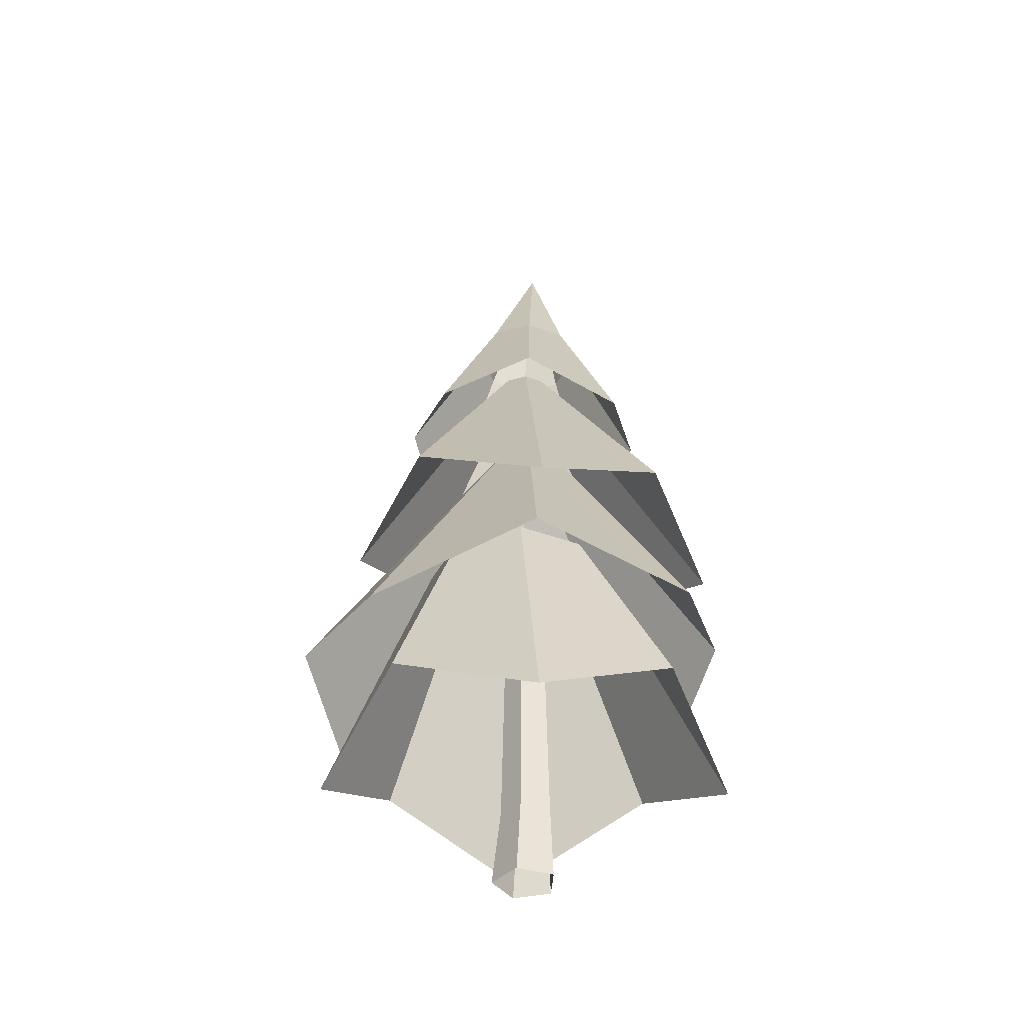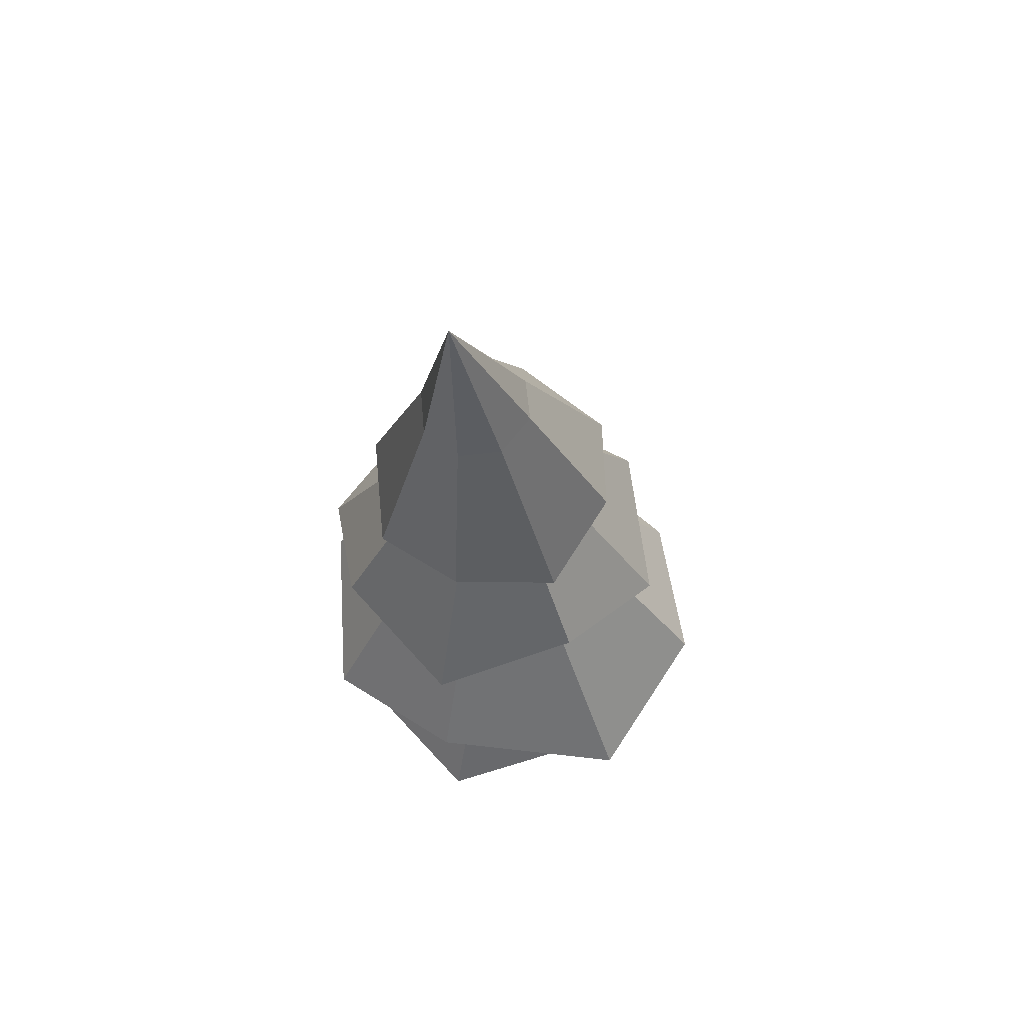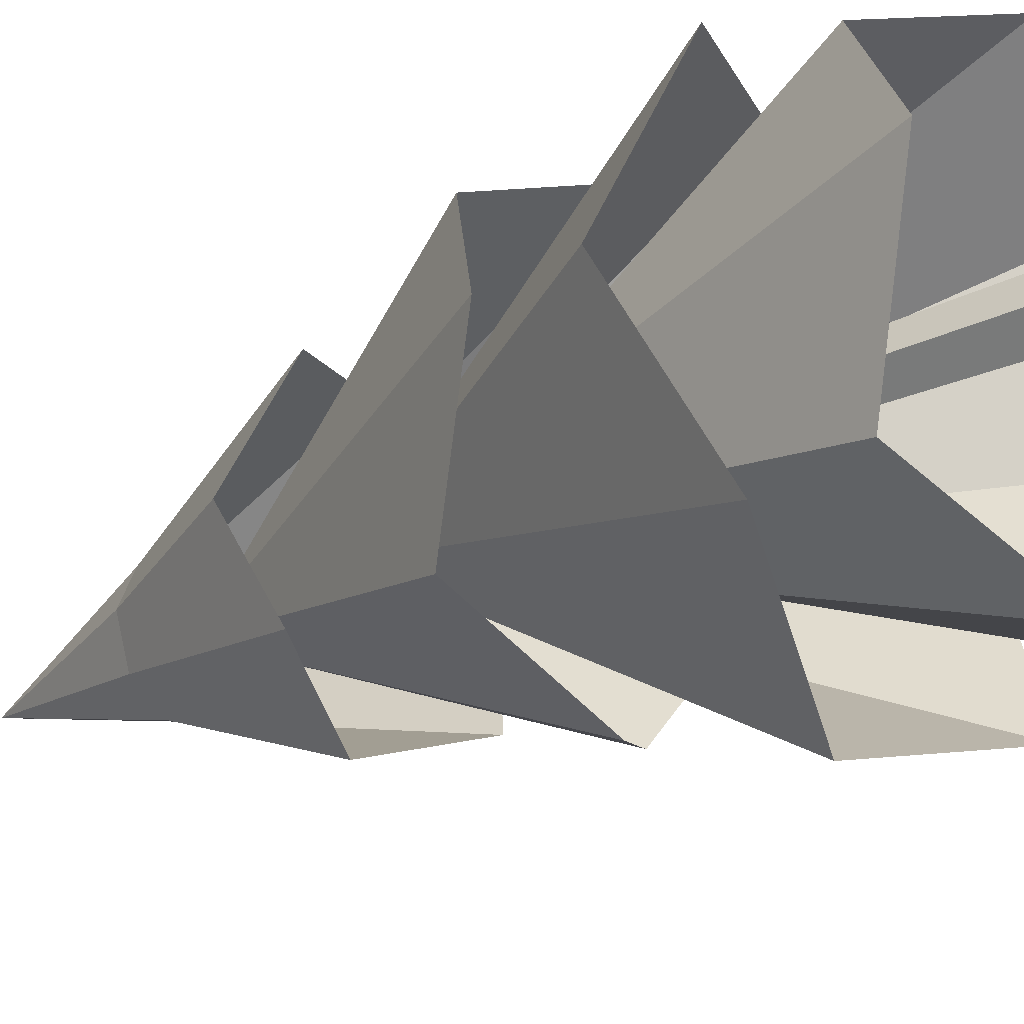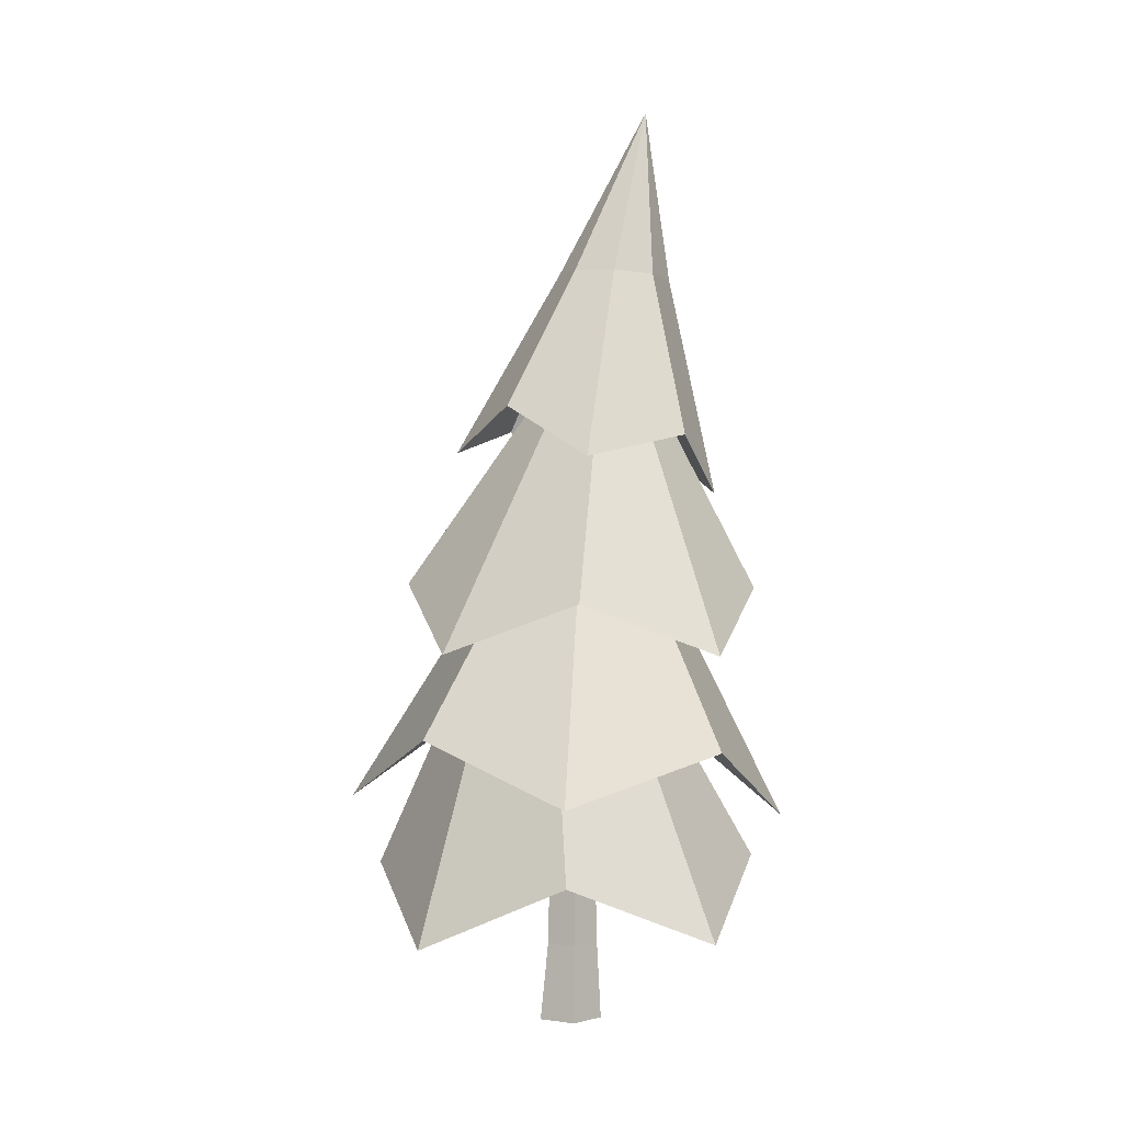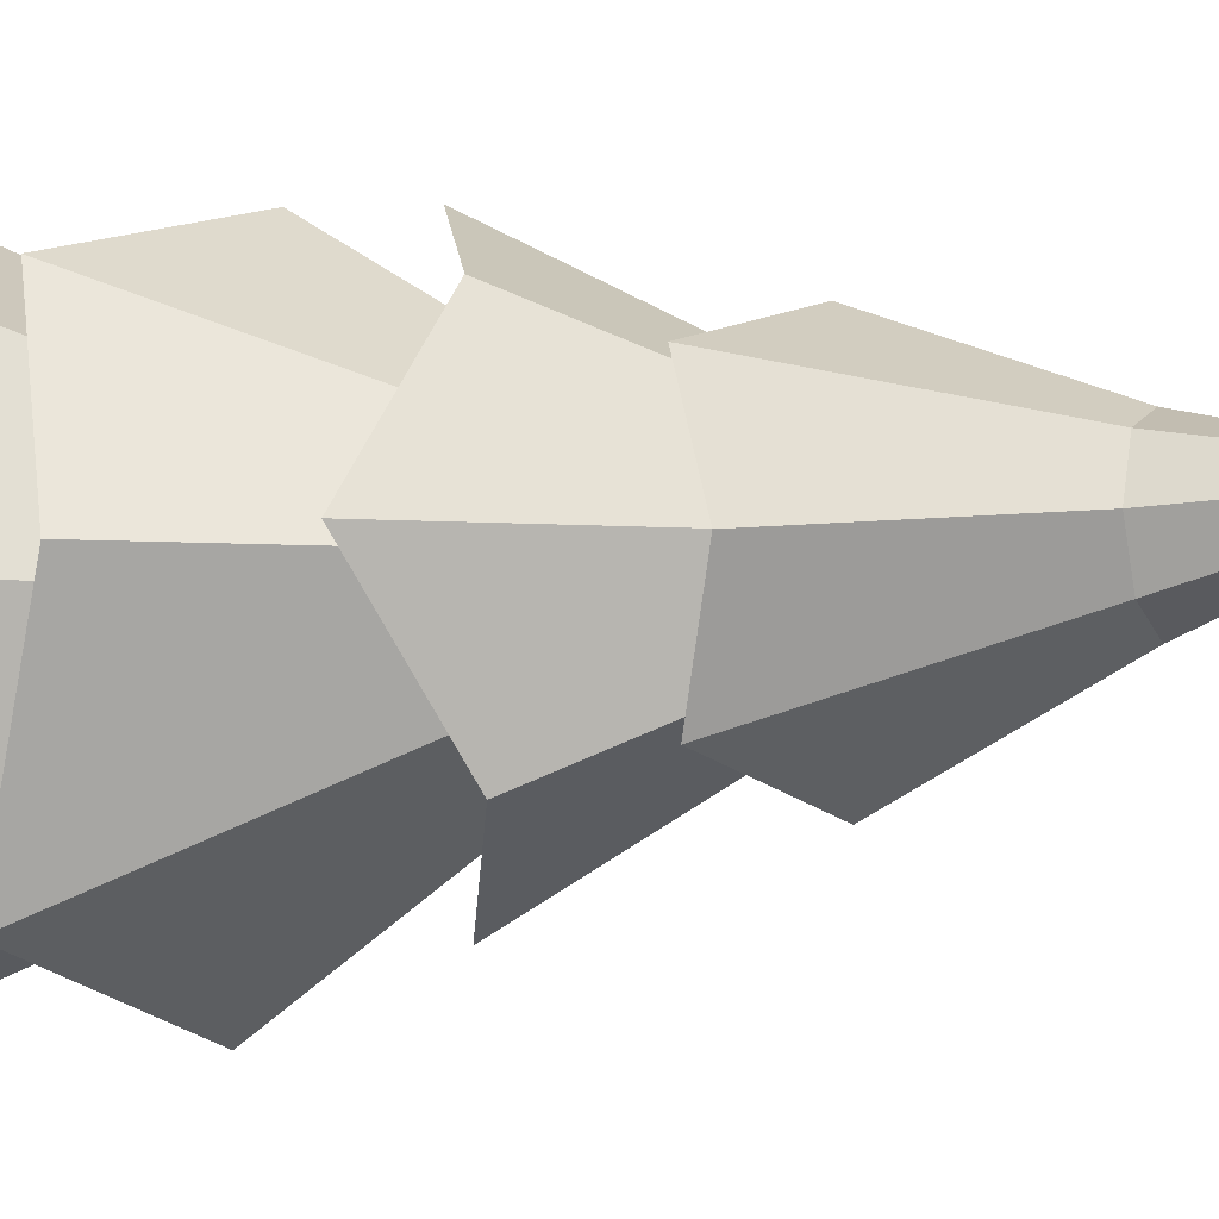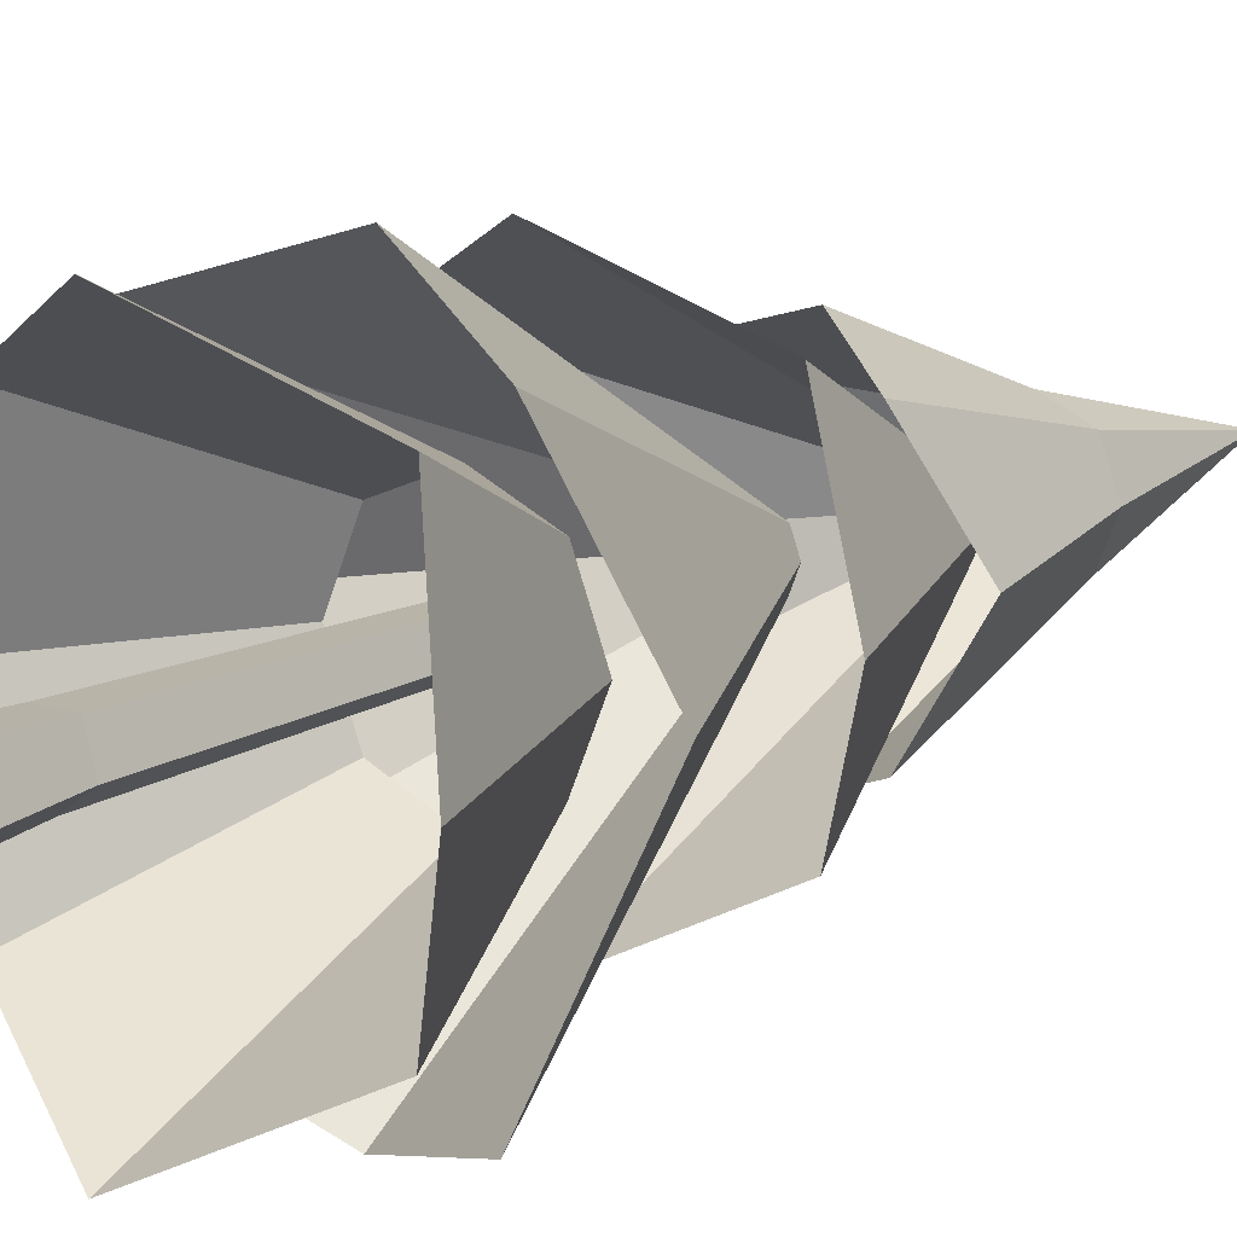
<metadata>
{"format":"obj","ext":"obj","renderer":"f3d","projection":"perspective","resolution":1024,"background":"white","views":[{"elev":-39.3,"azim":-93.2,"up":"+Y"},{"elev":60.5,"azim":106.6,"up":"+Y"},{"elev":-30.9,"azim":-57.8,"up":"+Z"},{"elev":1.1,"azim":-44.1,"up":"+Y"},{"elev":-6.9,"azim":110.1,"up":"+Z"},{"elev":13.8,"azim":37.7,"up":"+Z"}]}
</metadata>
<code>
g Pine_Tree_OneSided_m_04
v 0 0 -0.3278
v -0.3094 0 -0.103
v -0.1912 0 0.2607
v 0.1912 0 0.2607
v 0.3094 0 -0.103
v 0.008933 3.341 -0.1847
v -0.1866 3.342 -0.04259
v -0.1115 3.342 0.1871
v 0.1302 3.341 0.1869
v 0.2046 3.34 -0.04292
v -0.2477 0.7742 -0.05799
v -0.152 0.7741 0.2366
v 0.2535 0.7742 -0.05799
v 0.002894 0.7742 -0.24
v 0.1578 0.7741 0.2366
v -0.06012 0.9499 -2.038
v -1.372 1.584 -1.362
v -2.032 0.9624 0.00713
v -1.368 1.637 1.357
v -0.05484 1.03 2.043
v 1.264 1.676 1.351
v 1.917 1.021 -0.002324
v 1.26 1.622 -1.368
v -0.1107 3.588 -1.001
v -0.7485 3.601 -0.7352
v -1.011 3.615 -0.09599
v -0.7445 3.622 0.5426
v -0.1053 3.617 0.8065
v 0.531 3.604 0.541
v 0.7932 3.591 -0.09826
v 0.5282 3.584 -0.7367
v 0.06617 2.634 -2.307
v -1.539 2.253 -1.604
v -1.961 2.968 0.006749
v -1.567 2.407 1.54
v 0.02943 2.852 2.048
v 1.446 2.088 1.581
v 2.054 2.542 0.06145
v 1.476 1.921 -1.788
v 0.1747 5.604 -0.2262
v -0.009587 5.611 -0.1471
v -0.08523 5.615 0.0434
v -0.007908 5.613 0.2338
v 0.1771 5.607 0.3125
v 0.3613 5.6 0.2334
v 0.4369 5.596 0.04289
v 0.3596 5.598 -0.1475
v 0.1147 3.966 -1.797
v -1.144 4.424 -1.185
v -1.783 3.782 0.08349
v -1.177 4.287 1.335
v 0.07188 3.77 1.985
v 1.302 4.387 1.348
v 1.962 3.945 0.1039
v 1.328 4.521 -1.172
v 0.4385 6.882 -0.2367
v 0.2458 6.892 -0.1549
v 0.1673 6.897 0.04265
v 0.249 6.894 0.2403
v 0.4432 6.884 0.3222
v 0.636 6.873 0.2404
v 0.7145 6.868 0.04278
v 0.6327 6.872 -0.1548
v 0.3527 6.015 -1.261
v -0.7028 5.759 -0.931
v -0.874 6.204 0.01094
v -0.7242 5.689 0.9859
v 0.3259 5.917 1.294
v 1.098 5.343 0.9946
v 1.549 5.714 0.02199
v 1.119 5.411 -0.9224
v 0.9181 9.3 0.1899
v 0.1548 7.599 -0.3101
v 0.5432 7.575 -0.473
v 0.9653 7.544 -0.3098
v 1.129 7.53 0.08394
v 0.9709 7.539 0.4776
v 0.5511 7.568 0.6406
v 0.1604 7.594 0.4774
v -0.003672 7.606 0.08358
f 12 8 7 11
f 14 6 10 13
f 15 9 8 12
f 11 7 6 14
f 5 13 15 4
f 2 11 14 1
f 4 15 12 3
f 1 14 13 5
f 3 12 11 2
f 13 10 9 15
f 17 25 24 16
f 16 24 31 23
f 22 30 29 21
f 20 28 27 19
f 18 26 25 17
f 23 31 30 22
f 21 29 28 20
f 19 27 26 18
f 39 32 40 47
f 37 38 46 45
f 35 36 44 43
f 33 34 42 41
f 38 39 47 46
f 36 37 45 44
f 34 35 43 42
f 32 33 41 40
f 54 55 63 62
f 52 53 61 60
f 50 51 59 58
f 48 49 57 56
f 55 48 56 63
f 53 54 62 61
f 51 52 60 59
f 49 50 58 57
f 74 73 72
f 75 74 72
f 77 76 72
f 79 78 72
f 73 80 72
f 76 75 72
f 78 77 72
f 80 79 72
f 66 67 79 80
f 68 69 77 78
f 70 71 75 76
f 65 66 80 73
f 67 68 78 79
f 69 70 76 77
f 71 64 74 75
f 64 65 73 74

</code>
